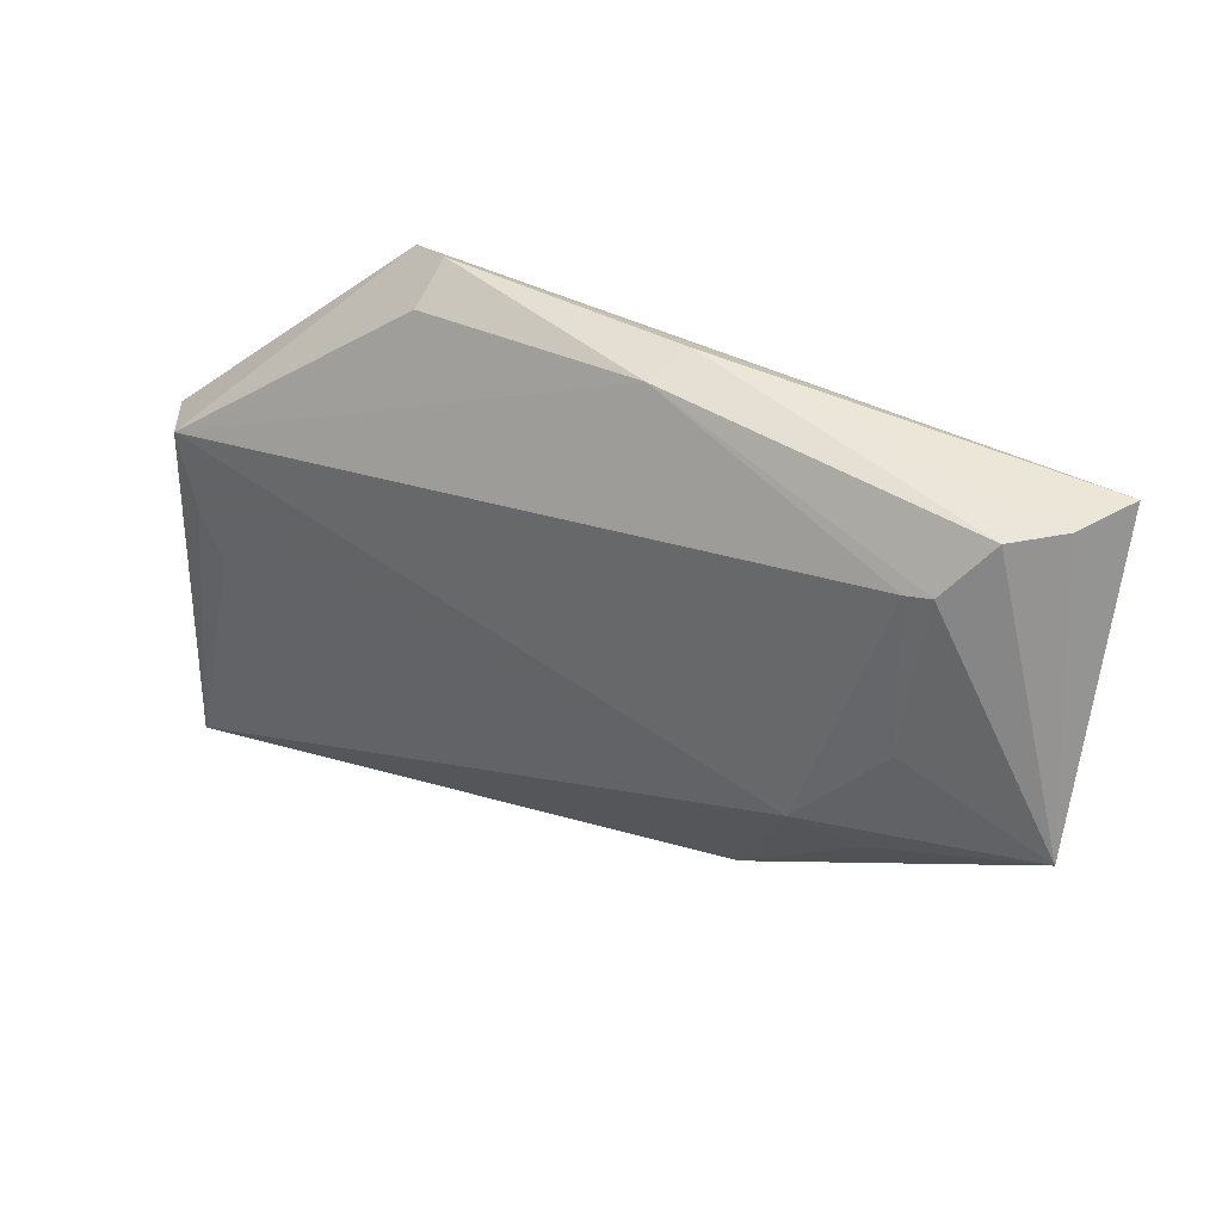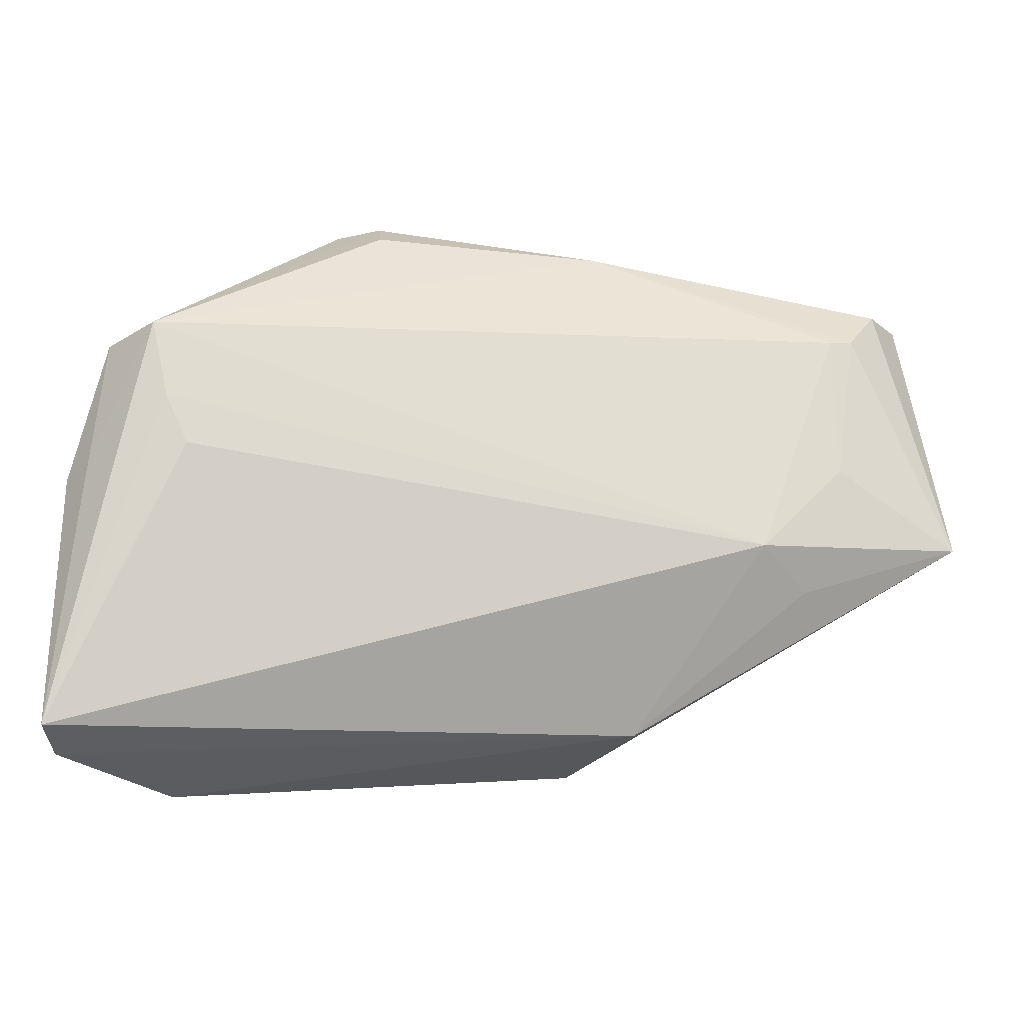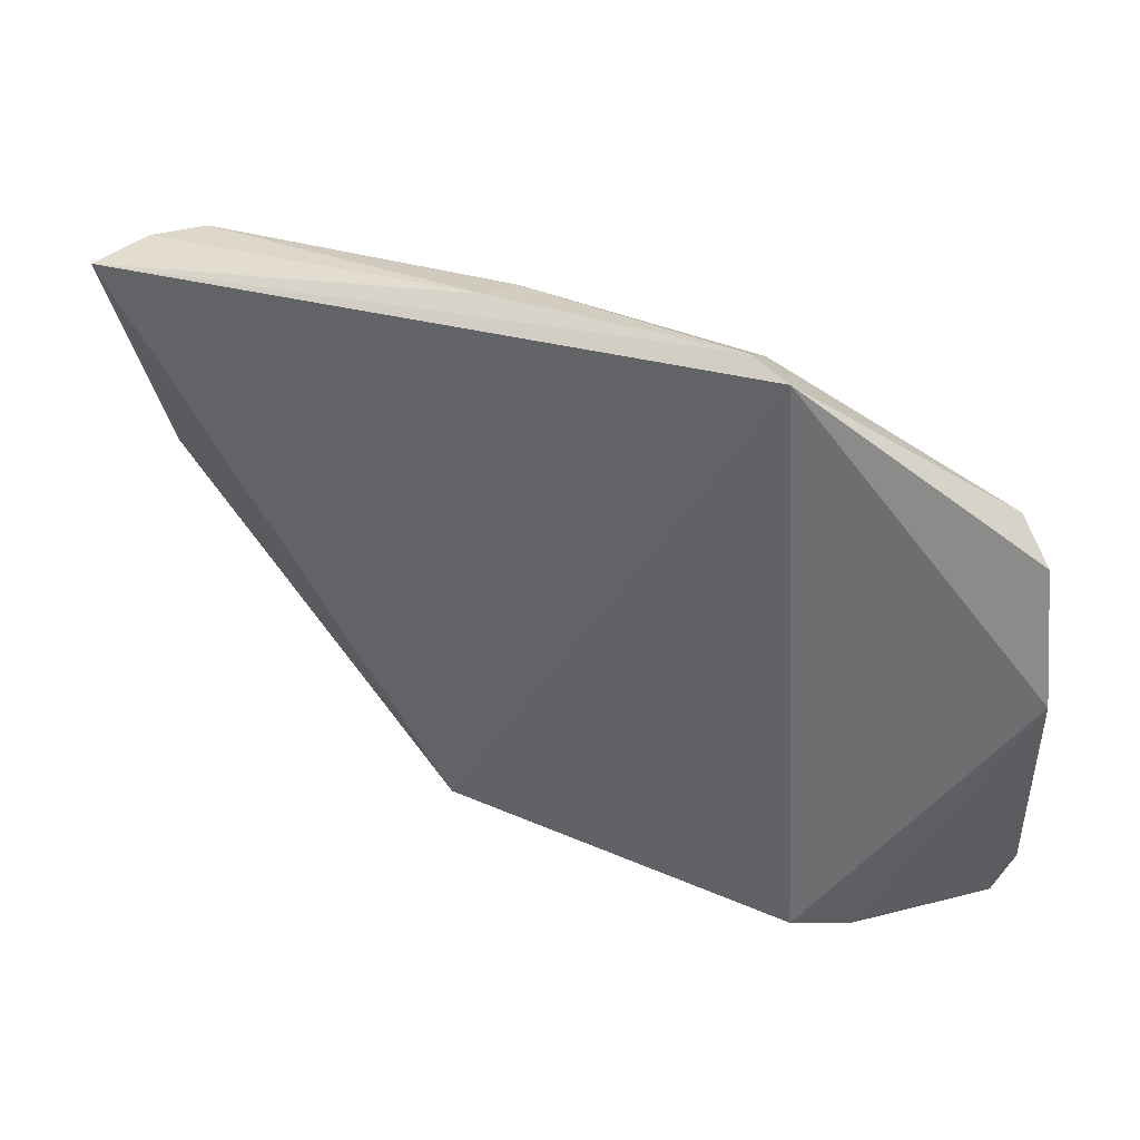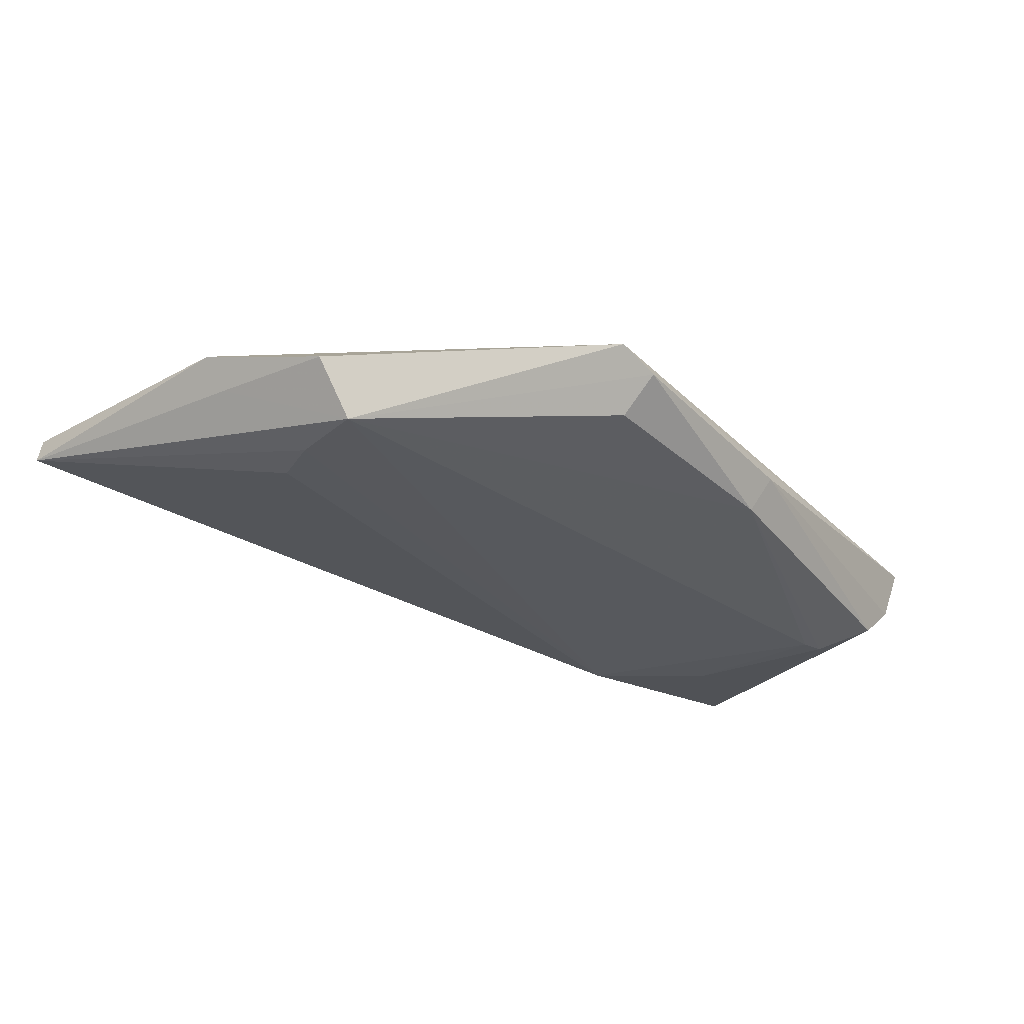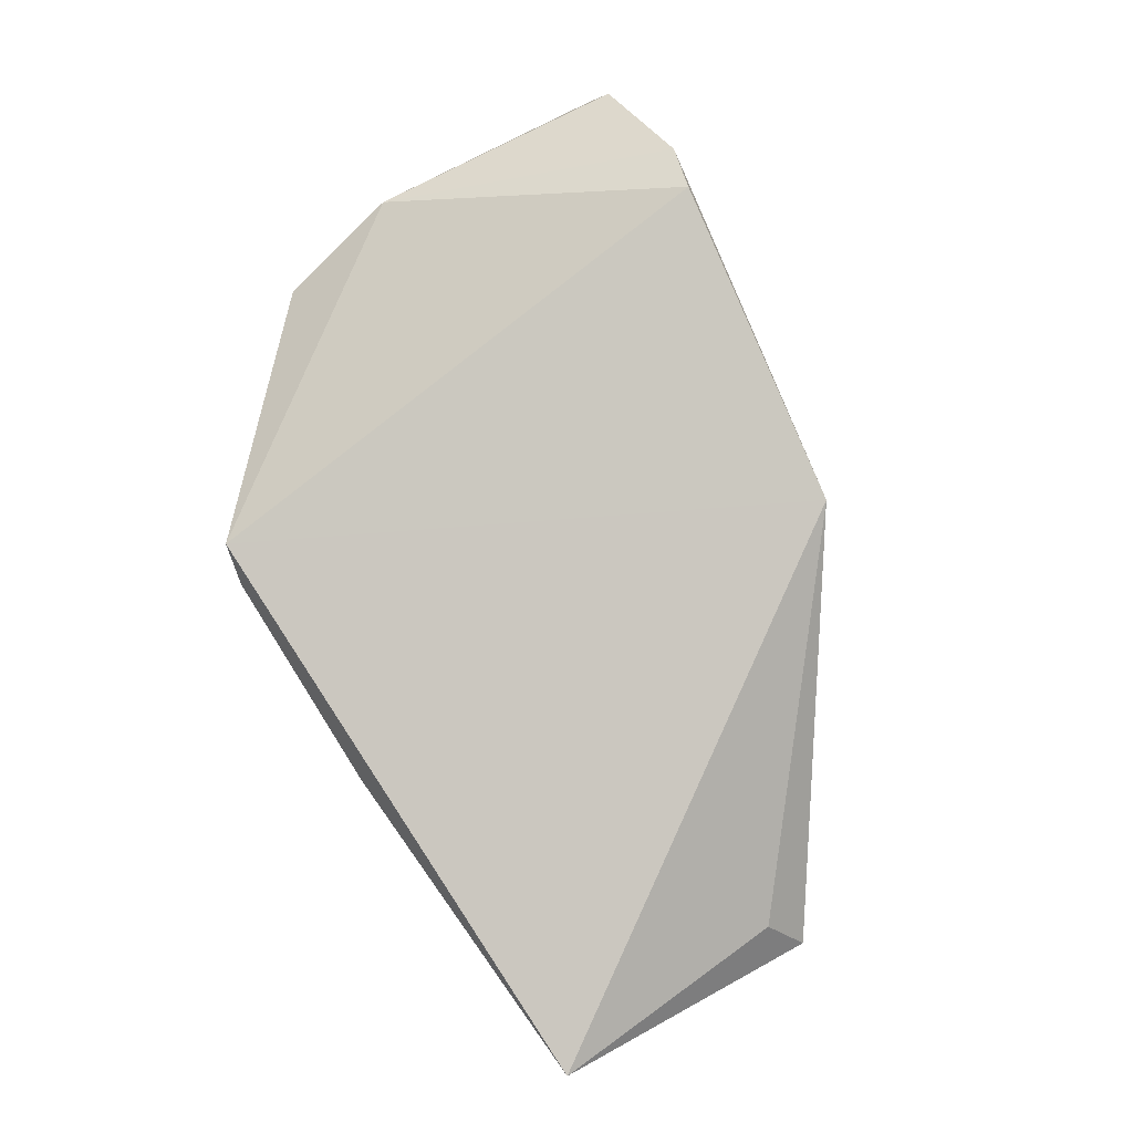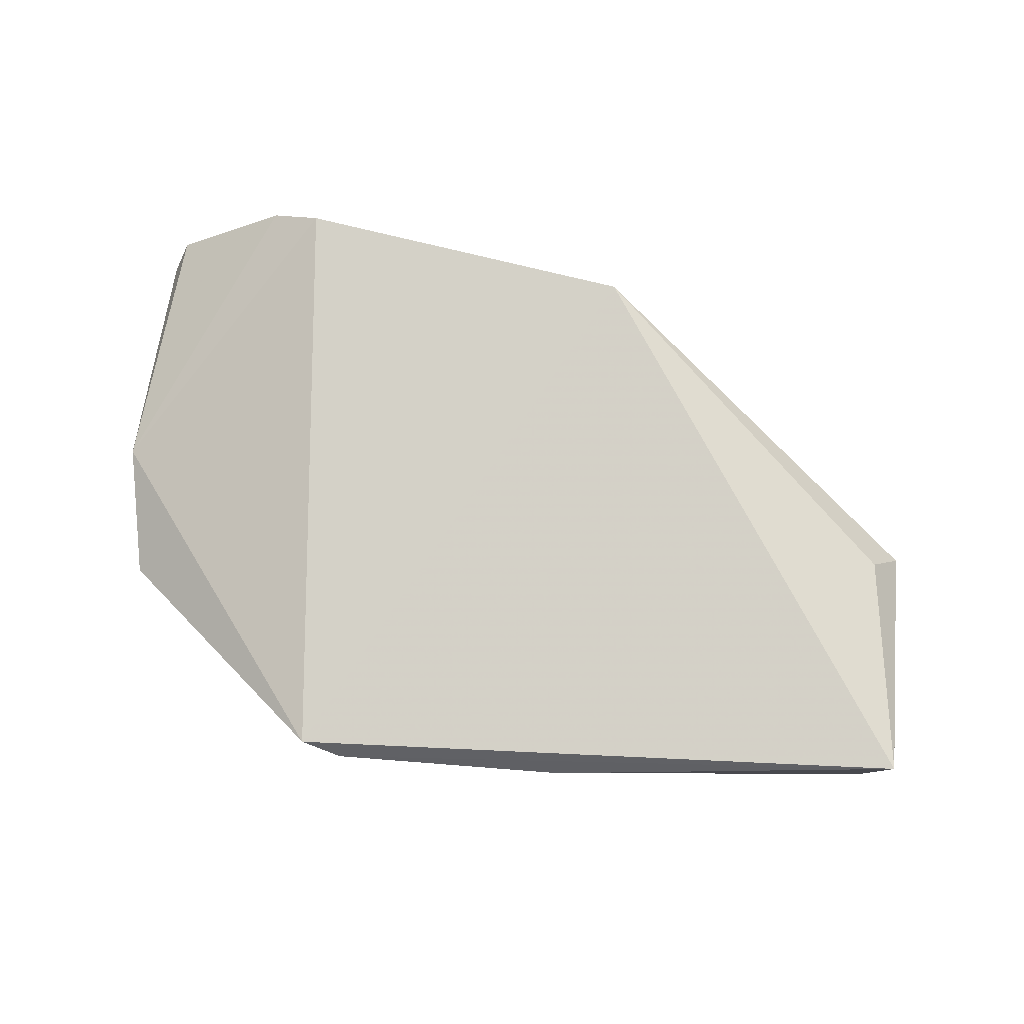
<metadata>
{"format":"obj","ext":"obj","renderer":"f3d","projection":"perspective","resolution":1024,"background":"white","views":[{"elev":33.5,"azim":-147.8,"up":"+Y"},{"elev":-23.8,"azim":165.7,"up":"+Y"},{"elev":47.7,"azim":20.7,"up":"+Y"},{"elev":-29.5,"azim":129.1,"up":"+Z"},{"elev":78.5,"azim":-118.9,"up":"+Z"},{"elev":68.5,"azim":-172.4,"up":"+Z"}]}
</metadata>
<code>
v 0.02199 0.03797 0.02176
v 0.03874 0.03906 0.008649
v 0.01522 0.09085 0.01208
v -0.03305 0.08108 0.002709
v -0.04281 0.06134 0.004834
v 0.03261 0.0742 0.002305
v 0.03848 0.06205 0.01079
v -0.0136 0.0435 0.01291
v -0.04244 0.08626 0.01349
v 0.01199 0.08839 0.007146
v -0.02311 0.05898 0.002477
v 0.03731 0.03762 0.01194
v 0.03598 0.07374 0.007127
v -0.009622 0.04176 0.02155
v -0.04009 0.08575 0.008099
v -0.00849 0.08861 0.006327
v 0.01152 0.09143 0.0105
v -0.03104 0.06734 0.002777
v -0.03086 0.08071 0.002558
v 0.029 0.06319 0.002714
v -0.028 0.05605 0.005715
v 0.0268 0.03663 0.019
v 0.03689 0.06284 0.007656
v -0.03985 0.06387 0.009457
v -0.03648 0.08536 0.004917
v -0.01002 0.09014 0.009903
v 0.03105 0.06749 0.002487
f 7 3 1
f 11 2 8
f 12 2 7
f 12 8 2
f 13 6 3
f 13 3 7
f 14 1 3
f 14 3 9
f 14 5 8
f 15 5 9
f 16 10 6
f 17 3 6
f 17 6 10
f 17 10 16
f 17 9 3
f 18 11 5
f 18 5 4
f 19 6 11
f 19 16 6
f 19 4 16
f 19 18 4
f 19 11 18
f 20 2 11
f 21 11 8
f 21 8 5
f 21 5 11
f 22 12 7
f 22 7 1
f 22 8 12
f 22 14 8
f 22 1 14
f 23 13 7
f 23 7 2
f 23 2 6
f 23 6 13
f 24 14 9
f 24 9 5
f 24 5 14
f 25 4 5
f 25 5 15
f 25 16 4
f 26 17 16
f 26 15 9
f 26 9 17
f 26 25 15
f 26 16 25
f 27 20 11
f 27 11 6
f 27 6 2
f 27 2 20

</code>
